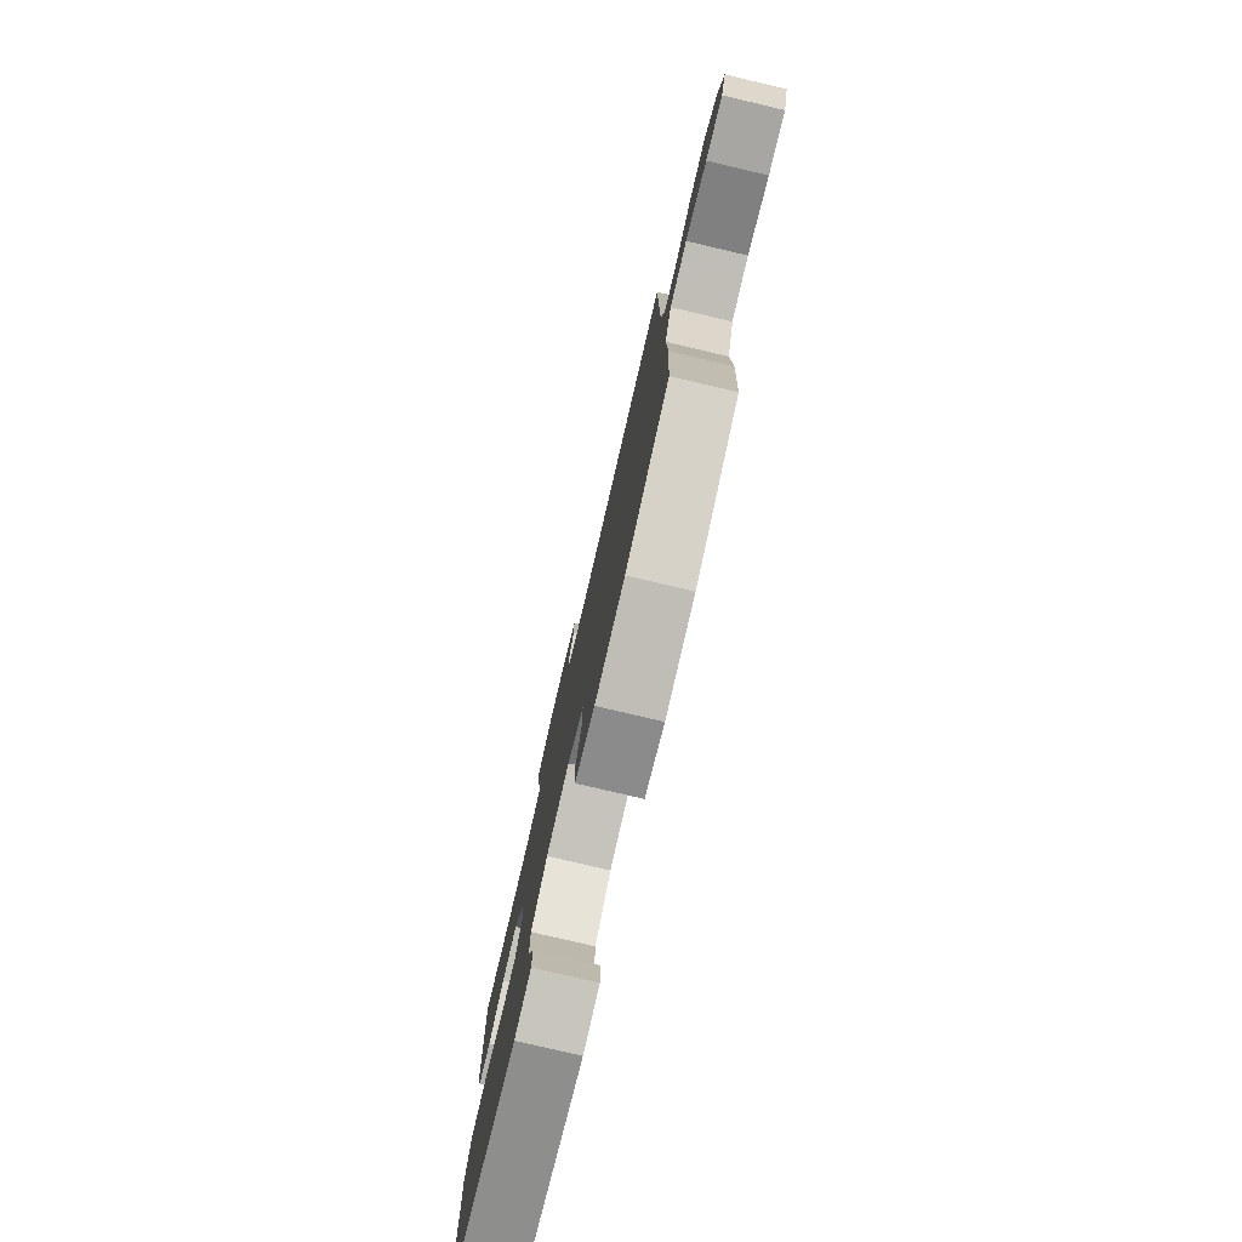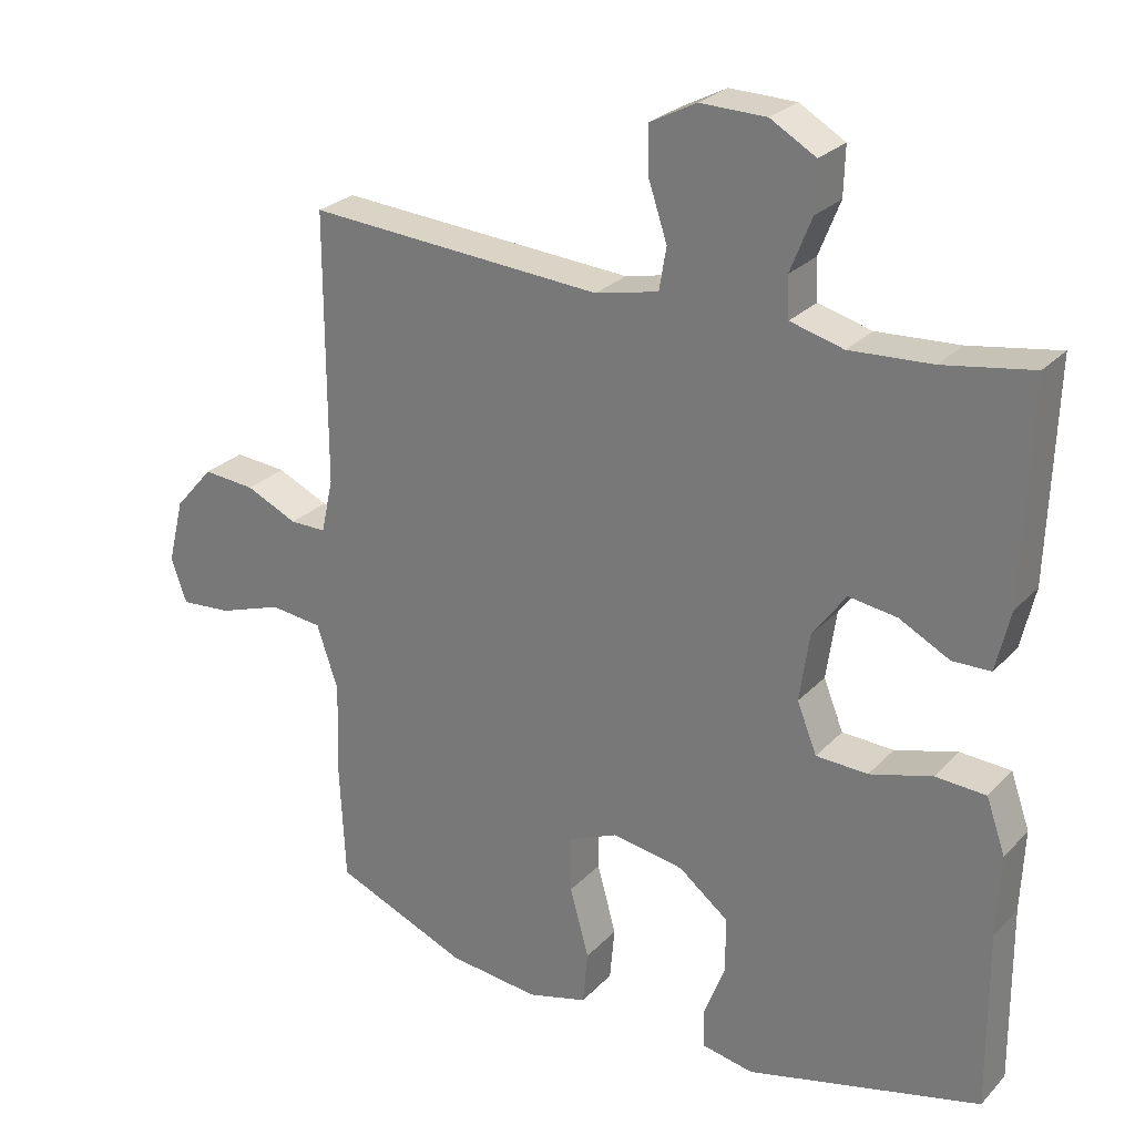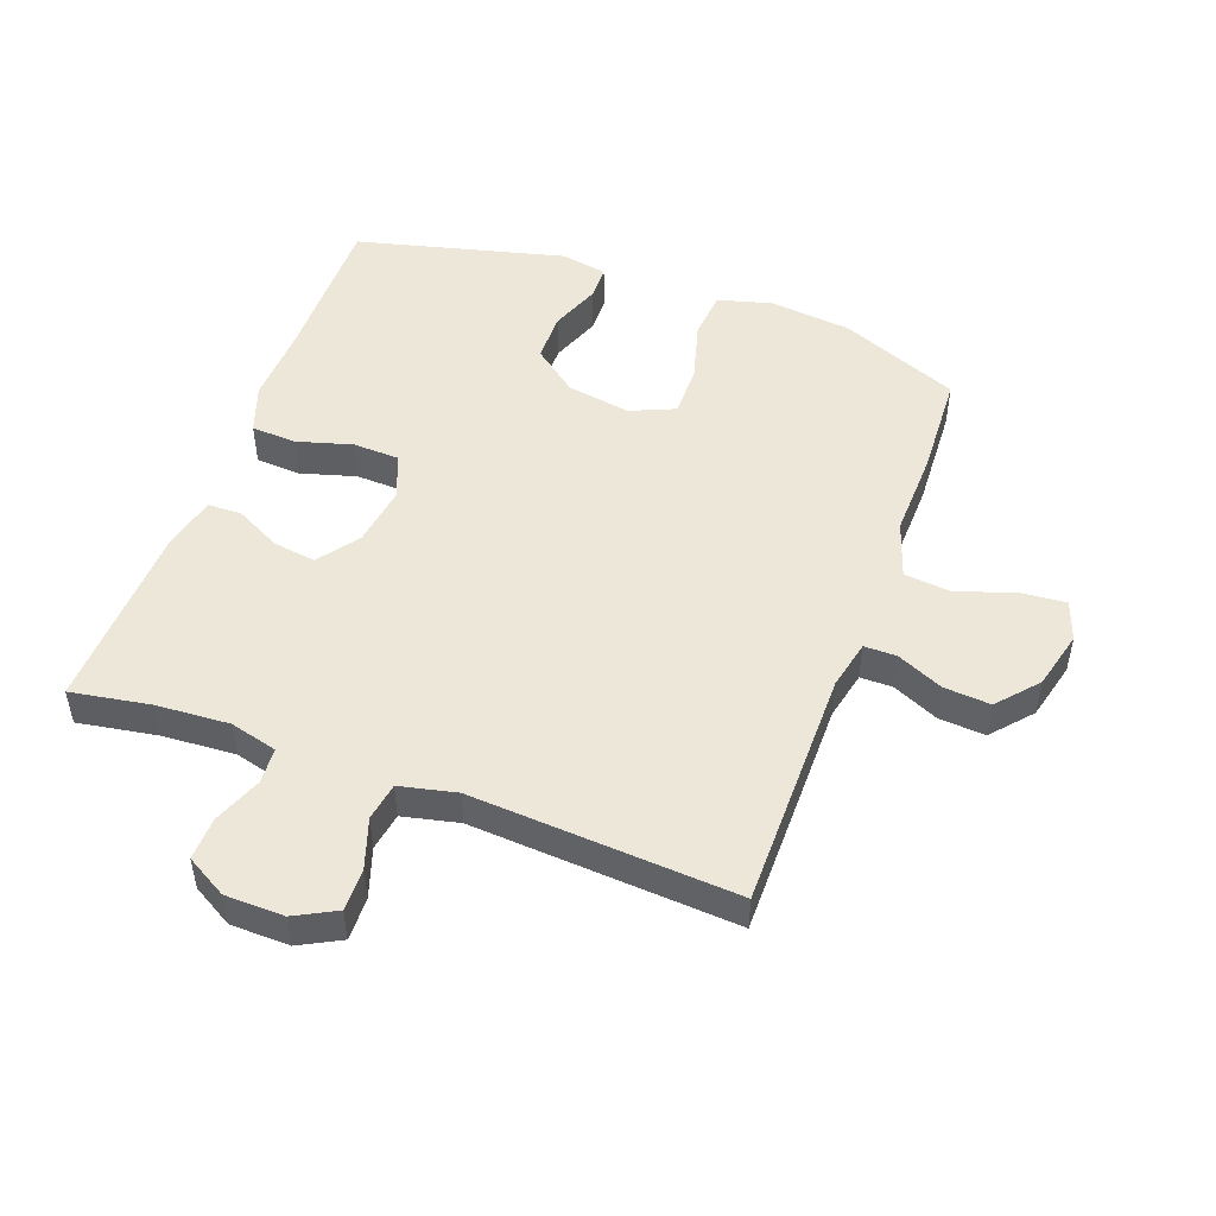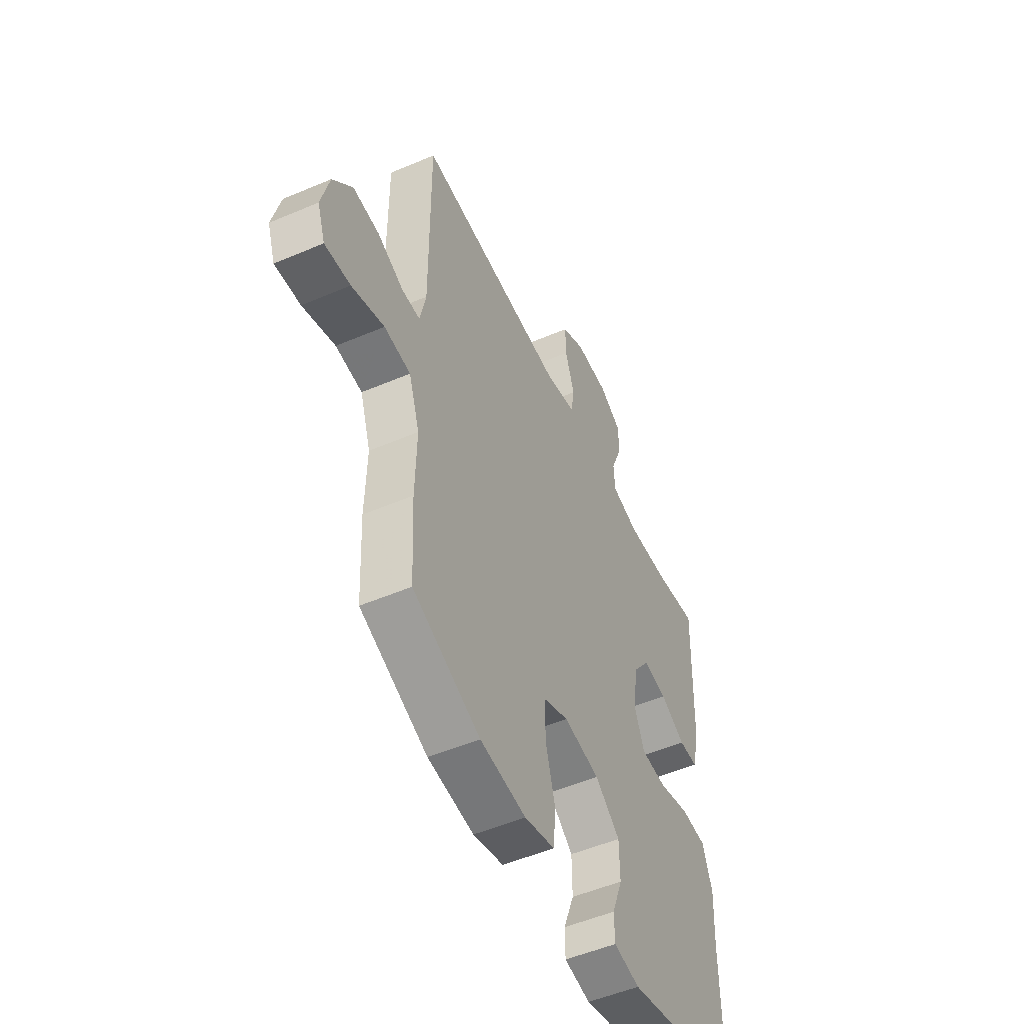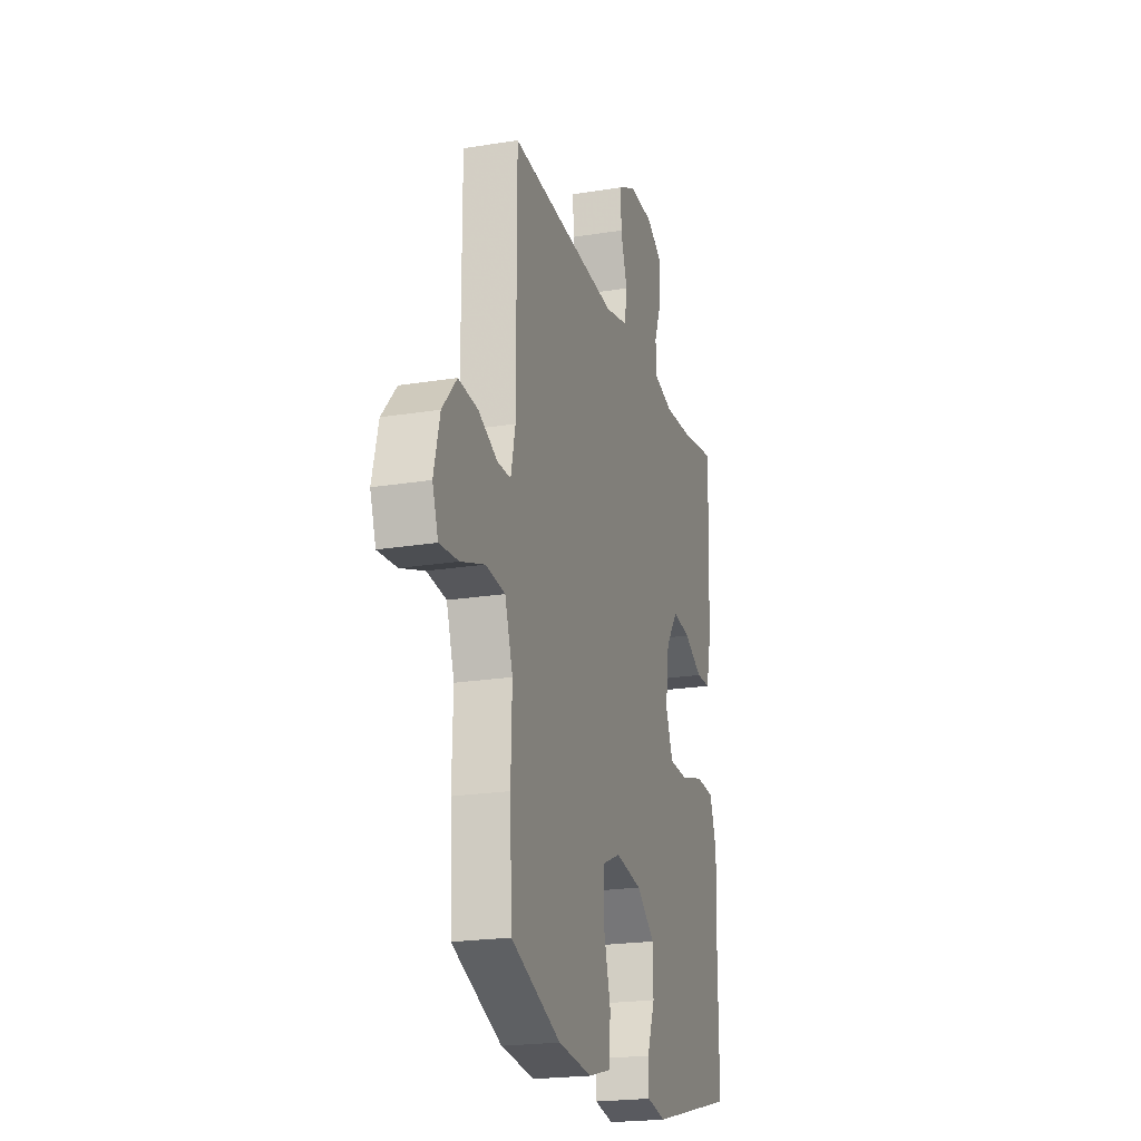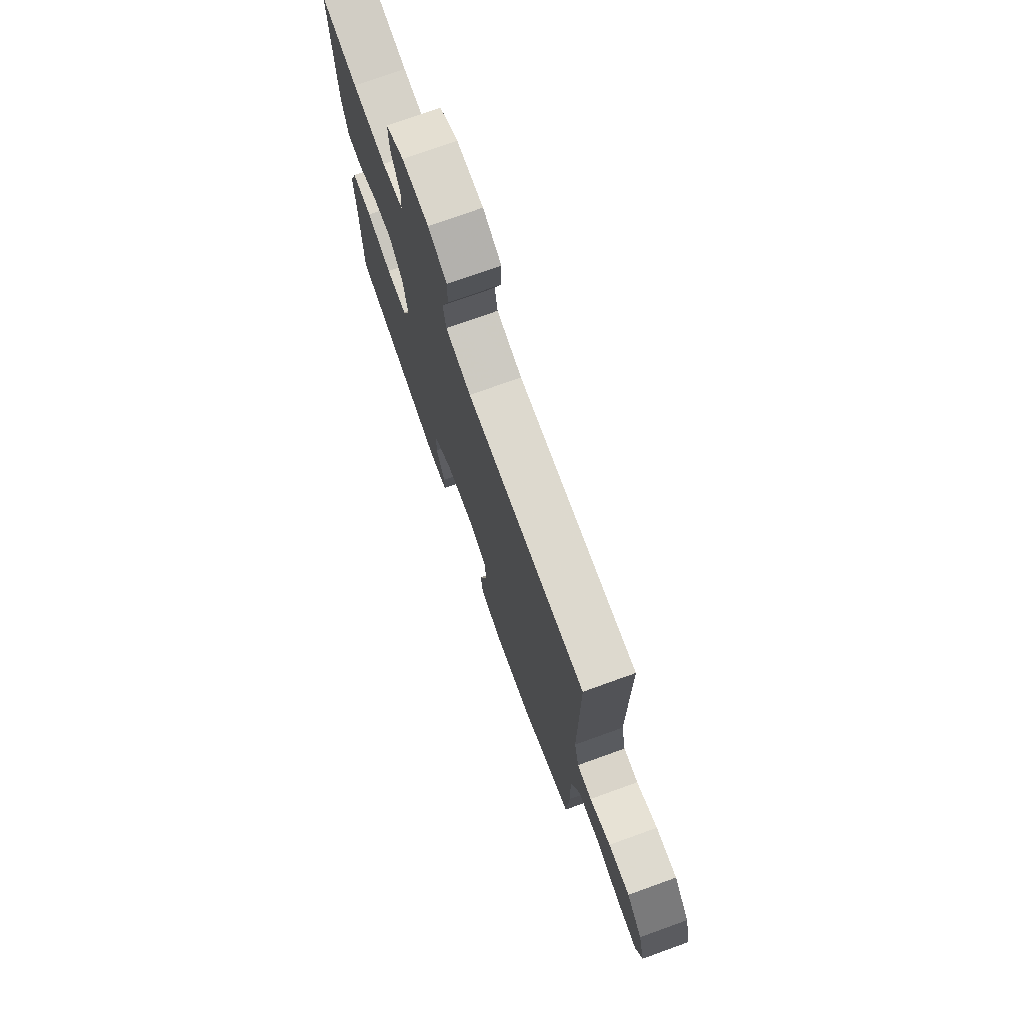
<metadata>
{"format":"obj","ext":"obj","renderer":"f3d","projection":"perspective","resolution":1024,"background":"white","views":[{"elev":-79.1,"azim":76.8,"up":"+Z"},{"elev":26.3,"azim":-147.2,"up":"+Z"},{"elev":49.6,"azim":20.1,"up":"+Y"},{"elev":-51.8,"azim":114.8,"up":"+Z"},{"elev":-21.4,"azim":106.1,"up":"+Z"},{"elev":74.9,"azim":70.2,"up":"+Z"}]}
</metadata>
<code>
v 0.5 0.07 -0.5
v 0.311 0.07 -0.578
v 0.182 0.07 -0.592
v 0.097 0.07 -0.569
v 0.09 0.07 -0.493
v 0.117 0.07 -0.395
v 0.117 0.07 -0.315
v 0.047 0.07 -0.285
v -0.054 0.07 -0.302
v -0.124 0.07 -0.357
v -0.125 0.07 -0.435
v -0.095 0.07 -0.514
v -0.096 0.07 -0.569
v -0.169 0.07 -0.583
v -0.5 0.07 -0.5
v -0.498 0.07 -0.247
v -0.503 0.07 -0.131
v -0.476 0.07 -0.054
v -0.405 0.07 -0.05
v -0.317 0.07 -0.075
v -0.244 0.07 -0.072
v -0.216 0.07 -0.002
v -0.23 0.07 0.095
v -0.277 0.07 0.159
v -0.345 0.07 0.149
v -0.416 0.07 0.112
v -0.47 0.07 0.113
v -0.49 0.07 0.199
v -0.5 0.07 0.5
v -0.374 0.07 0.479
v -0.258 0.07 0.472
v -0.183 0.07 0.492
v -0.18 0.07 0.549
v -0.21 0.07 0.625
v -0.212 0.07 0.693
v -0.148 0.07 0.73
v -0.055 0.07 0.732
v 0.01 0.07 0.698
v 0.009 0.07 0.63
v -0.017 0.07 0.552
v -0.007 0.07 0.492
v 0.082 0.07 0.472
v 0.5 0.07 0.5
v 0.5 0.07 0.118
v 0.517 0.07 0.041
v 0.568 0.07 0.041
v 0.641 0.07 0.074
v 0.715 0.07 0.08
v 0.77 0.07 0.017
v 0.793 0.07 -0.075
v 0.771 0.07 -0.138
v 0.699 0.07 -0.132
v 0.608 0.07 -0.101
v 0.534 0.07 -0.109
v 0.504 0.07 -0.199
v 0.508 0.07 -0.335
v 0.5 0 -0.5
v 0.311 0 -0.578
v 0.182 0 -0.592
v 0.097 0 -0.569
v 0.09 0 -0.493
v 0.117 0 -0.395
v 0.117 0 -0.315
v 0.047 0 -0.285
v -0.054 0 -0.302
v -0.124 0 -0.357
v -0.125 0 -0.435
v -0.095 0 -0.514
v -0.096 0 -0.569
v -0.169 0 -0.583
v -0.5 0 -0.5
v -0.498 0 -0.247
v -0.503 0 -0.131
v -0.476 0 -0.054
v -0.405 0 -0.05
v -0.317 0 -0.075
v -0.244 0 -0.072
v -0.216 0 -0.002
v -0.23 0 0.095
v -0.277 0 0.159
v -0.345 0 0.149
v -0.416 0 0.112
v -0.47 0 0.113
v -0.49 0 0.199
v -0.5 0 0.5
v -0.374 0 0.479
v -0.258 0 0.472
v -0.183 0 0.492
v -0.18 0 0.549
v -0.21 0 0.625
v -0.212 0 0.693
v -0.148 0 0.73
v -0.055 0 0.732
v 0.01 0 0.698
v 0.009 0 0.63
v -0.017 0 0.552
v -0.007 0 0.492
v 0.082 0 0.472
v 0.5 0 0.5
v 0.5 0 0.118
v 0.517 0 0.041
v 0.568 0 0.041
v 0.641 0 0.074
v 0.715 0 0.08
v 0.77 0 0.017
v 0.793 0 -0.075
v 0.771 0 -0.138
v 0.699 0 -0.132
v 0.608 0 -0.101
v 0.534 0 -0.109
v 0.504 0 -0.199
v 0.508 0 -0.335
f 55 56 1 2
f 54 55 2 3
f 50 51 52 53
f 50 53 54
f 49 50 54
f 46 47 48 49
f 45 46 49 54
f 44 45 54 3
f 42 43 44 3
f 37 38 39 40
f 37 40 41
f 36 37 41
f 33 34 35 36
f 32 33 36 41
f 31 32 41 42
f 27 28 29 30
f 25 26 27 30
f 24 25 30 31
f 23 24 31 42
f 17 18 19 20
f 16 17 20 21
f 15 16 21
f 14 15 21
f 11 12 13 14
f 10 11 14 21
f 9 10 21 22
f 3 4 5 6
f 3 6 7
f 42 3 7
f 23 42 7 8
f 8 9 22 23
f 58 57 112 111
f 59 58 111 110
f 109 108 107 106
f 110 109 106
f 110 106 105
f 105 104 103 102
f 110 105 102 101
f 59 110 101 100
f 59 100 99 98
f 96 95 94 93
f 97 96 93
f 97 93 92
f 92 91 90 89
f 97 92 89 88
f 98 97 88 87
f 86 85 84 83
f 86 83 82 81
f 87 86 81 80
f 98 87 80 79
f 76 75 74 73
f 77 76 73 72
f 77 72 71
f 77 71 70
f 70 69 68 67
f 77 70 67 66
f 78 77 66 65
f 62 61 60 59
f 63 62 59
f 63 59 98
f 64 63 98 79
f 79 78 65 64
f 1 57 58 2
f 2 58 59 3
f 3 59 60 4
f 4 60 61 5
f 5 61 62 6
f 6 62 63 7
f 7 63 64 8
f 8 64 65 9
f 9 65 66 10
f 10 66 67 11
f 11 67 68 12
f 12 68 69 13
f 13 69 70 14
f 14 70 71 15
f 15 71 72 16
f 16 72 73 17
f 17 73 74 18
f 18 74 75 19
f 19 75 76 20
f 20 76 77 21
f 21 77 78 22
f 22 78 79 23
f 23 79 80 24
f 24 80 81 25
f 25 81 82 26
f 26 82 83 27
f 27 83 84 28
f 28 84 85 29
f 29 85 86 30
f 30 86 87 31
f 31 87 88 32
f 32 88 89 33
f 33 89 90 34
f 34 90 91 35
f 35 91 92 36
f 36 92 93 37
f 37 93 94 38
f 38 94 95 39
f 39 95 96 40
f 40 96 97 41
f 41 97 98 42
f 42 98 99 43
f 43 99 100 44
f 44 100 101 45
f 45 101 102 46
f 46 102 103 47
f 47 103 104 48
f 48 104 105 49
f 49 105 106 50
f 50 106 107 51
f 51 107 108 52
f 52 108 109 53
f 53 109 110 54
f 54 110 111 55
f 55 111 112 56
f 56 112 57 1

</code>
